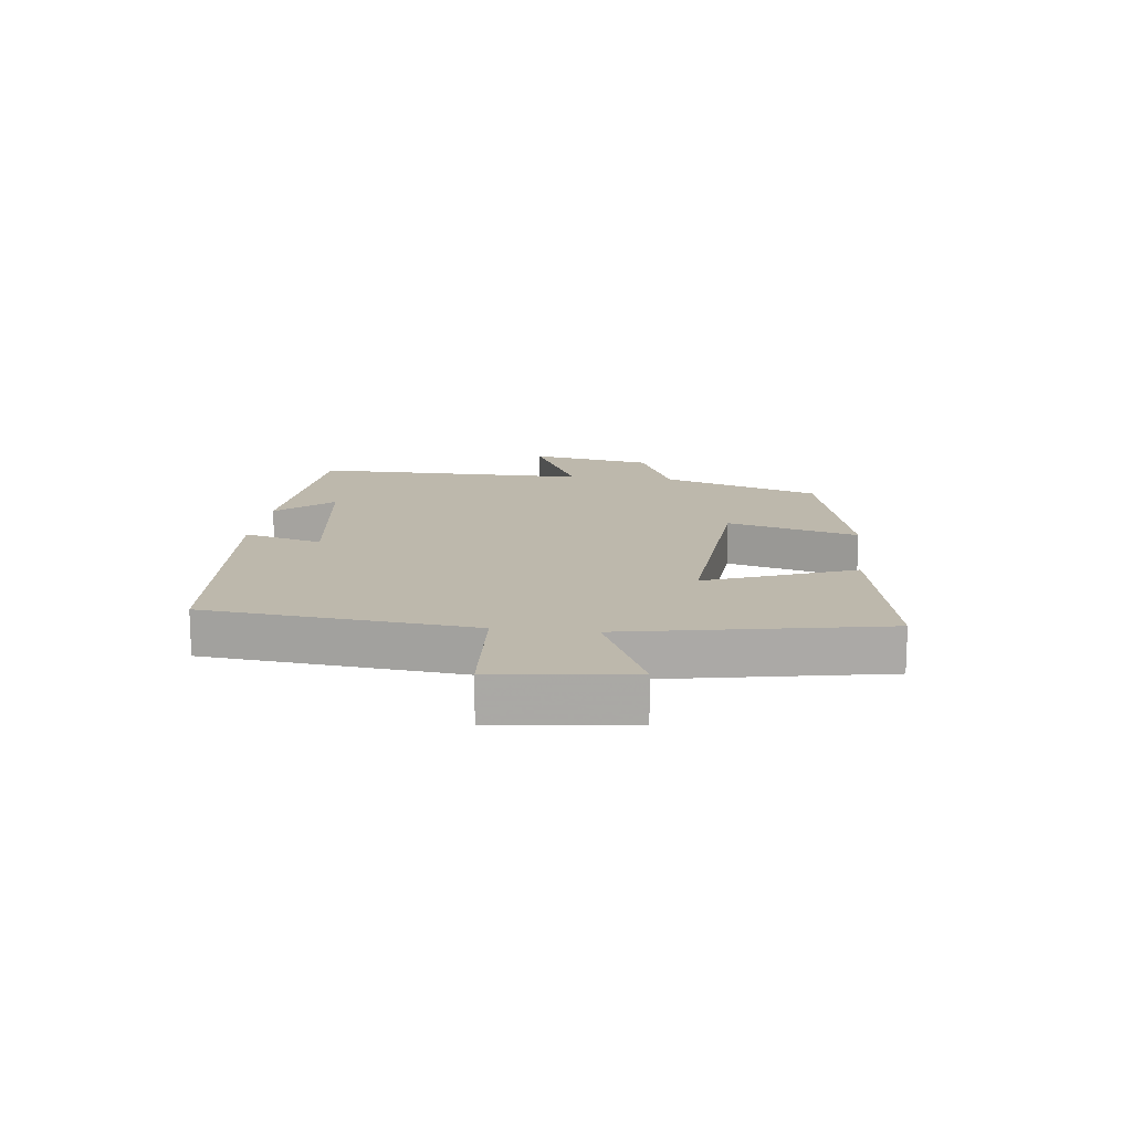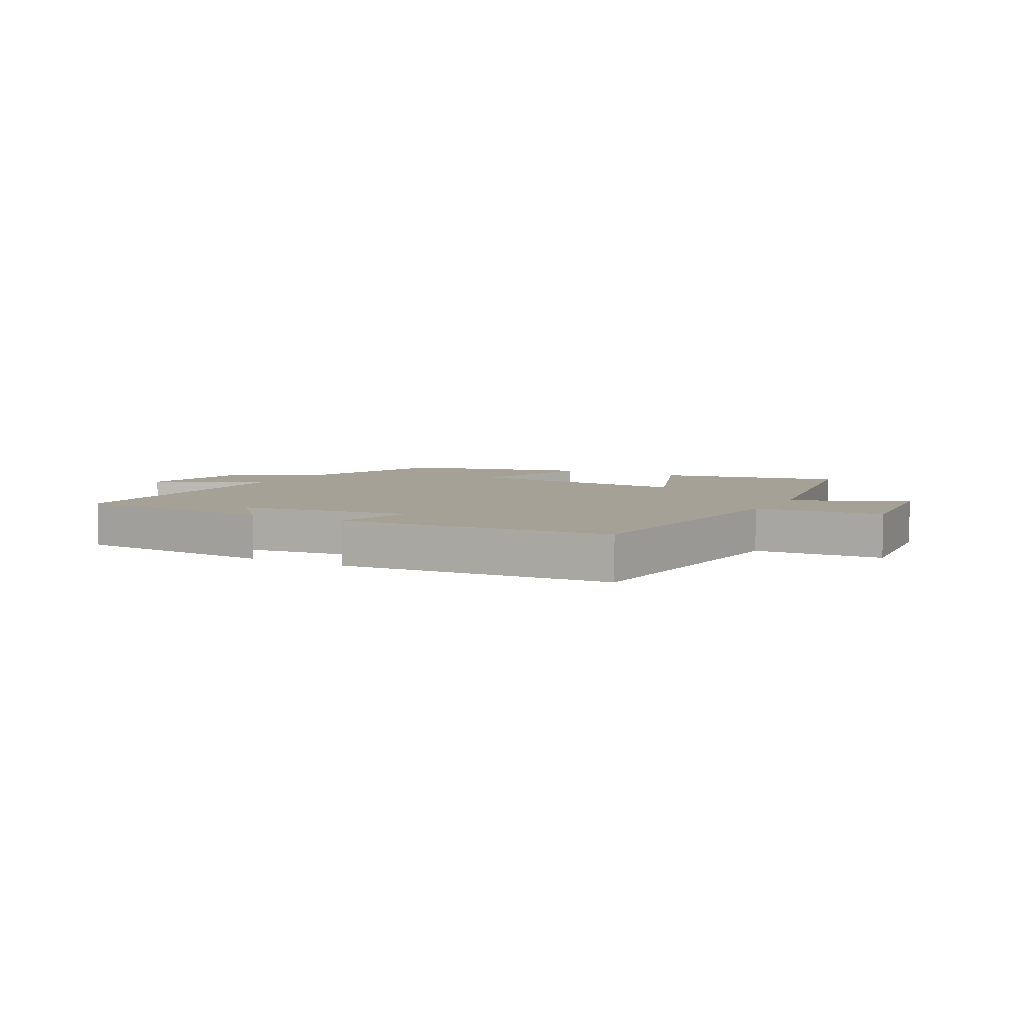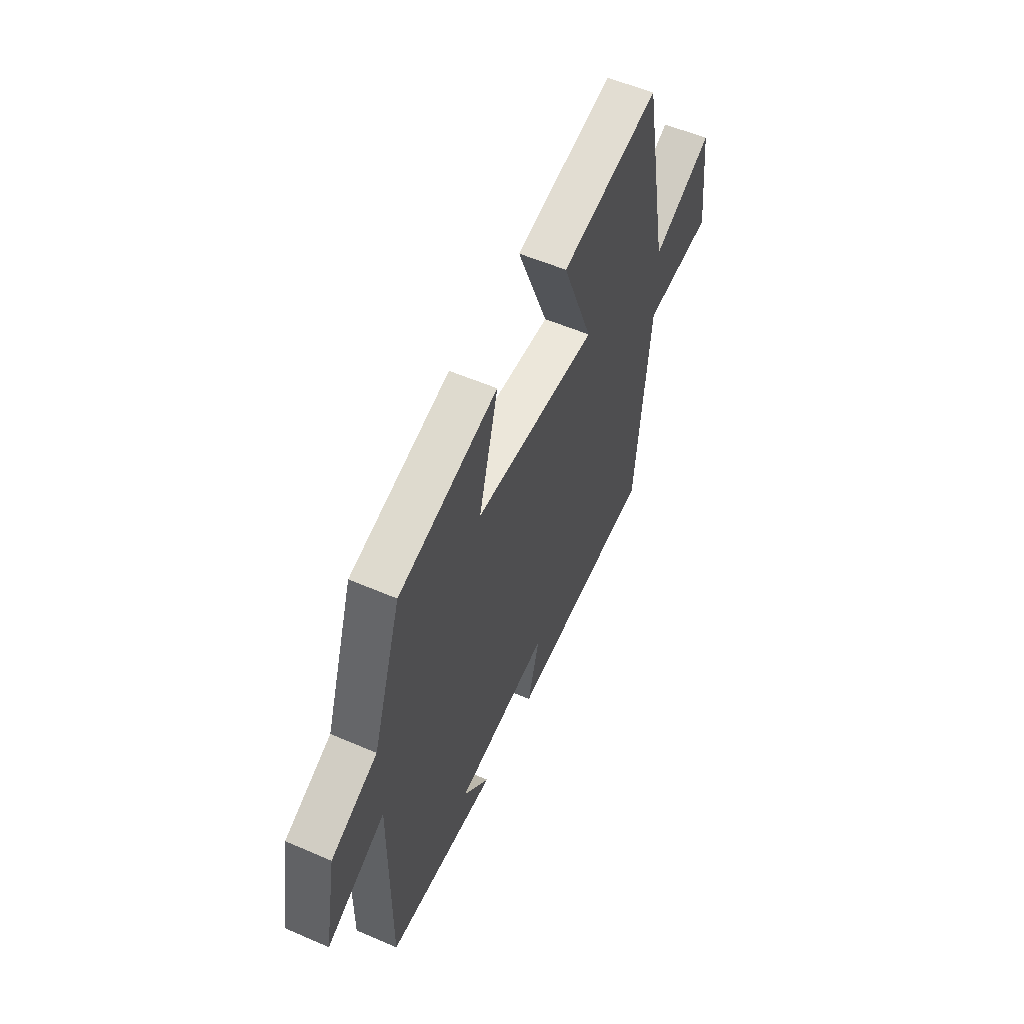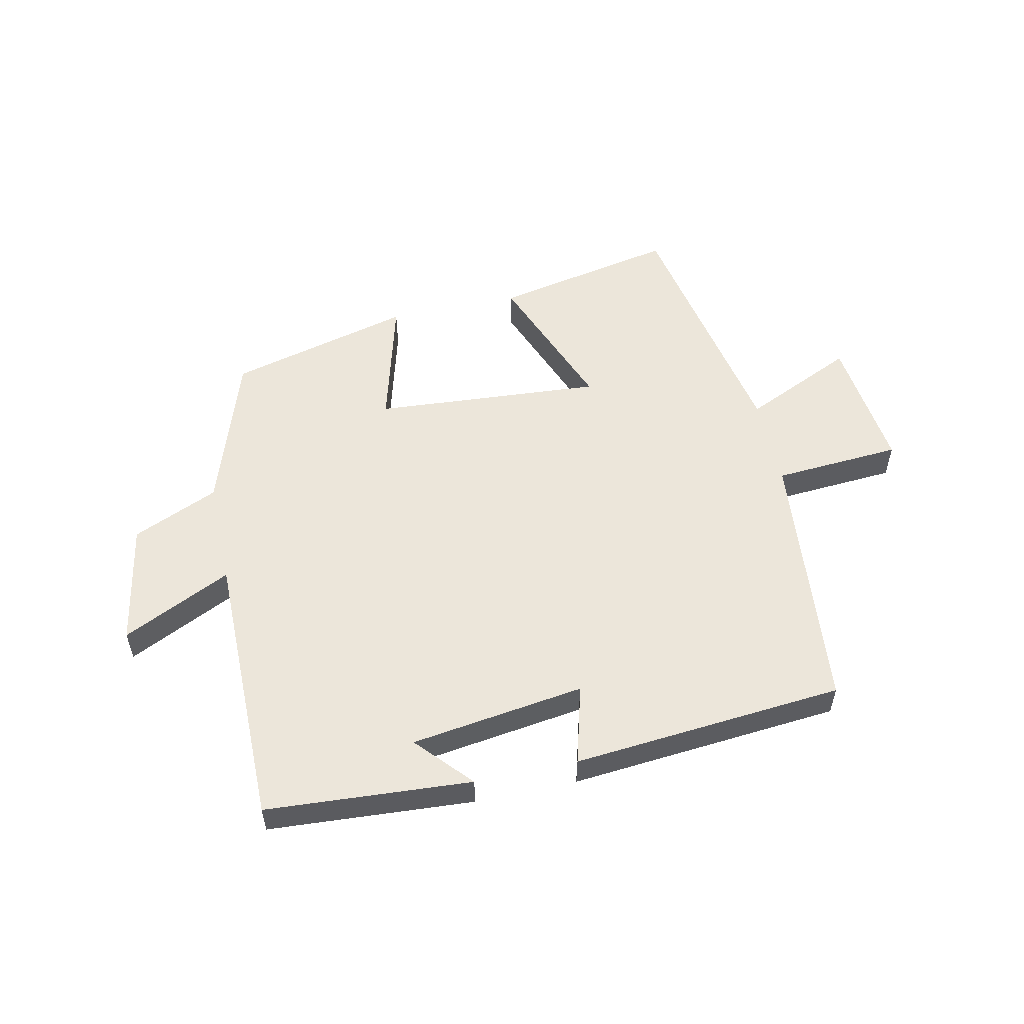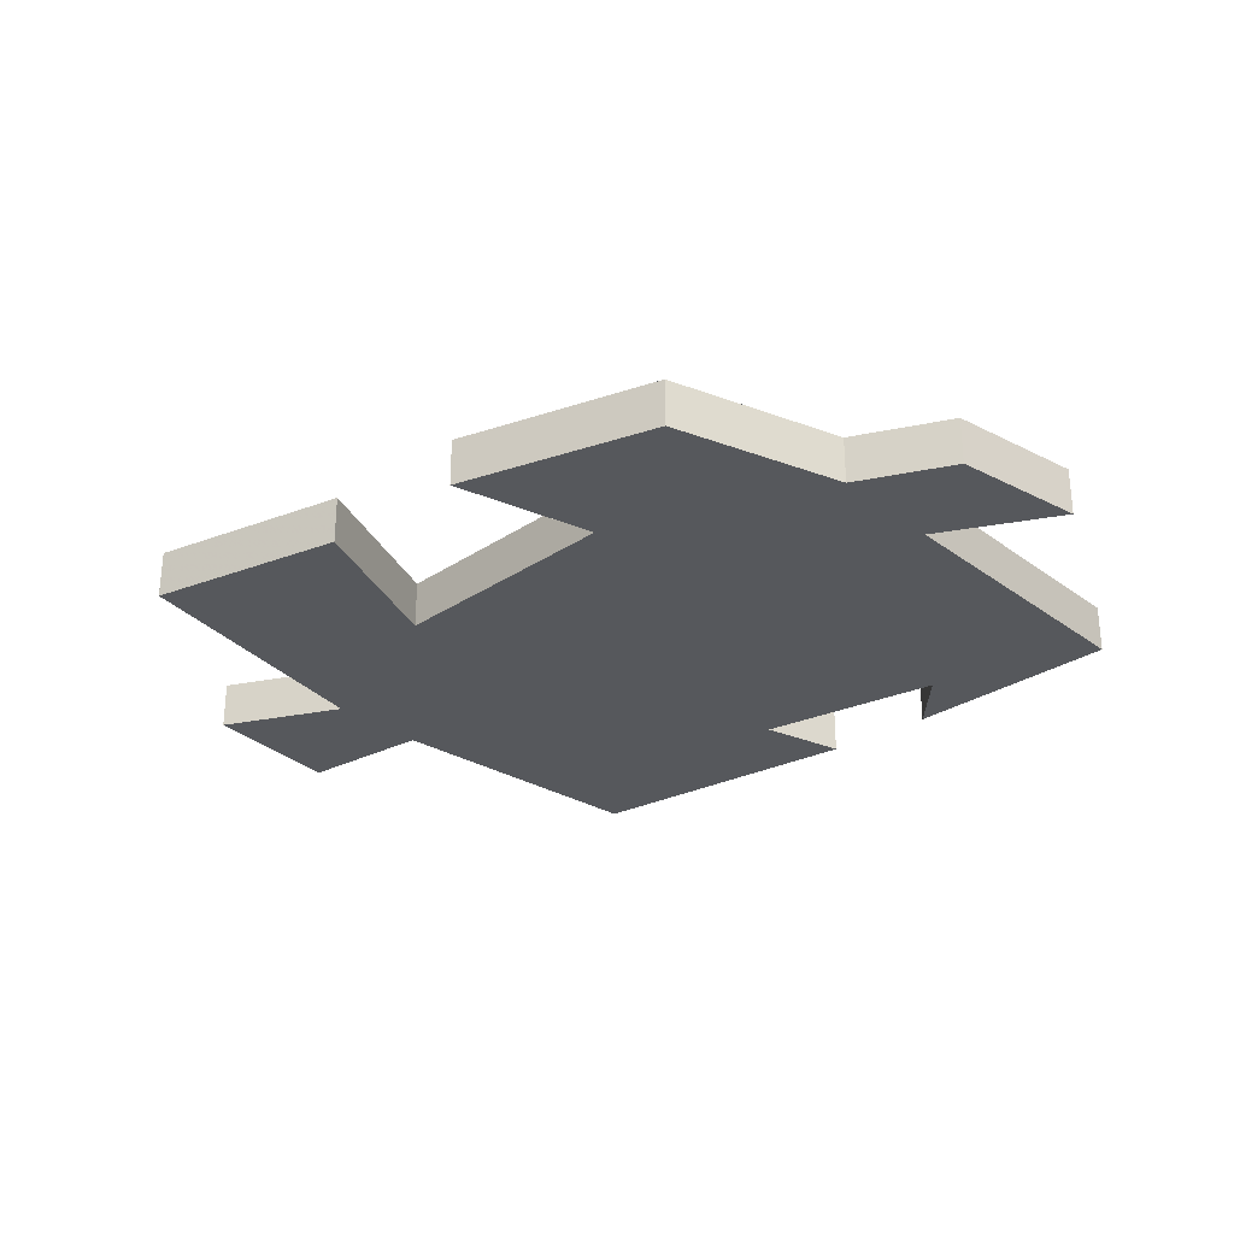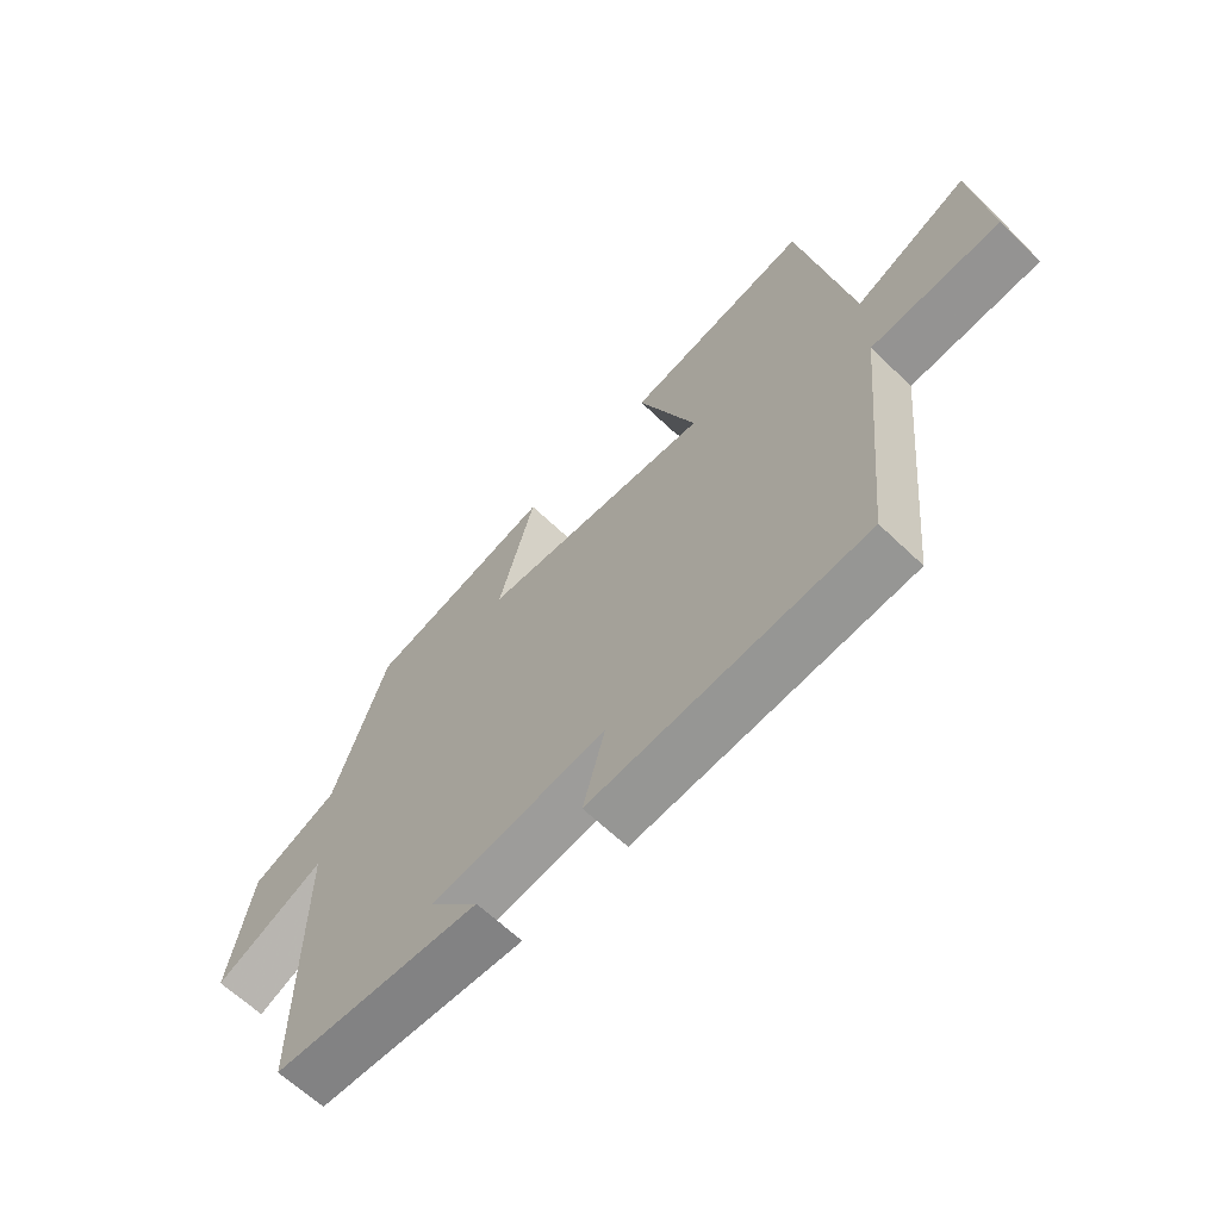
<metadata>
{"format":"obj","ext":"obj","renderer":"f3d","projection":"perspective","resolution":1024,"background":"white","views":[{"elev":14.7,"azim":-83.1,"up":"+Y"},{"elev":6.0,"azim":-151.1,"up":"+Y"},{"elev":55.4,"azim":114.5,"up":"+Z"},{"elev":54.5,"azim":167.7,"up":"+Y"},{"elev":-28.0,"azim":41.5,"up":"+Y"},{"elev":-63.9,"azim":-134.0,"up":"+Z"}]}
</metadata>
<code>
v -0.419 0.07 0.561
v -0.116 0.07 0.5
v -0.211 0.07 0.255
v 0.167 0.07 0.283
v 0.108 0.07 0.5
v 0.412 0.07 0.422
v 0.5 0.07 0.161
v 0.642 0.07 0.099
v 0.68 0.07 -0.105
v 0.5 0.07 -0.019
v 0.502 0.07 -0.477
v 0.162 0.07 -0.5
v 0.244 0.07 -0.409
v -0.044 0.07 -0.369
v -0.008 0.07 -0.5
v -0.457 0.07 -0.462
v -0.5 0.07 -0.019
v -0.711 0.07 -0.005
v -0.685 0.07 0.221
v -0.5 0.07 0.137
v -0.419 0 0.561
v -0.116 0 0.5
v -0.211 0 0.255
v 0.167 0 0.283
v 0.108 0 0.5
v 0.412 0 0.422
v 0.5 0 0.161
v 0.642 0 0.099
v 0.68 0 -0.105
v 0.5 0 -0.019
v 0.502 0 -0.477
v 0.162 0 -0.5
v 0.244 0 -0.409
v -0.044 0 -0.369
v -0.008 0 -0.5
v -0.457 0 -0.462
v -0.5 0 -0.019
v -0.711 0 -0.005
v -0.685 0 0.221
v -0.5 0 0.137
f 17 18 19 20
f 14 15 16 17
f 13 14 17 20
f 11 12 13
f 10 11 13 20
f 7 8 9 10
f 4 5 6 7
f 3 4 7 10
f 20 1 2 3
f 3 10 20
f 40 39 38 37
f 37 36 35 34
f 40 37 34 33
f 33 32 31
f 40 33 31 30
f 30 29 28 27
f 27 26 25 24
f 30 27 24 23
f 23 22 21 40
f 40 30 23
f 1 21 22 2
f 2 22 23 3
f 3 23 24 4
f 4 24 25 5
f 5 25 26 6
f 6 26 27 7
f 7 27 28 8
f 8 28 29 9
f 9 29 30 10
f 10 30 31 11
f 11 31 32 12
f 12 32 33 13
f 13 33 34 14
f 14 34 35 15
f 15 35 36 16
f 16 36 37 17
f 17 37 38 18
f 18 38 39 19
f 19 39 40 20
f 20 40 21 1

</code>
